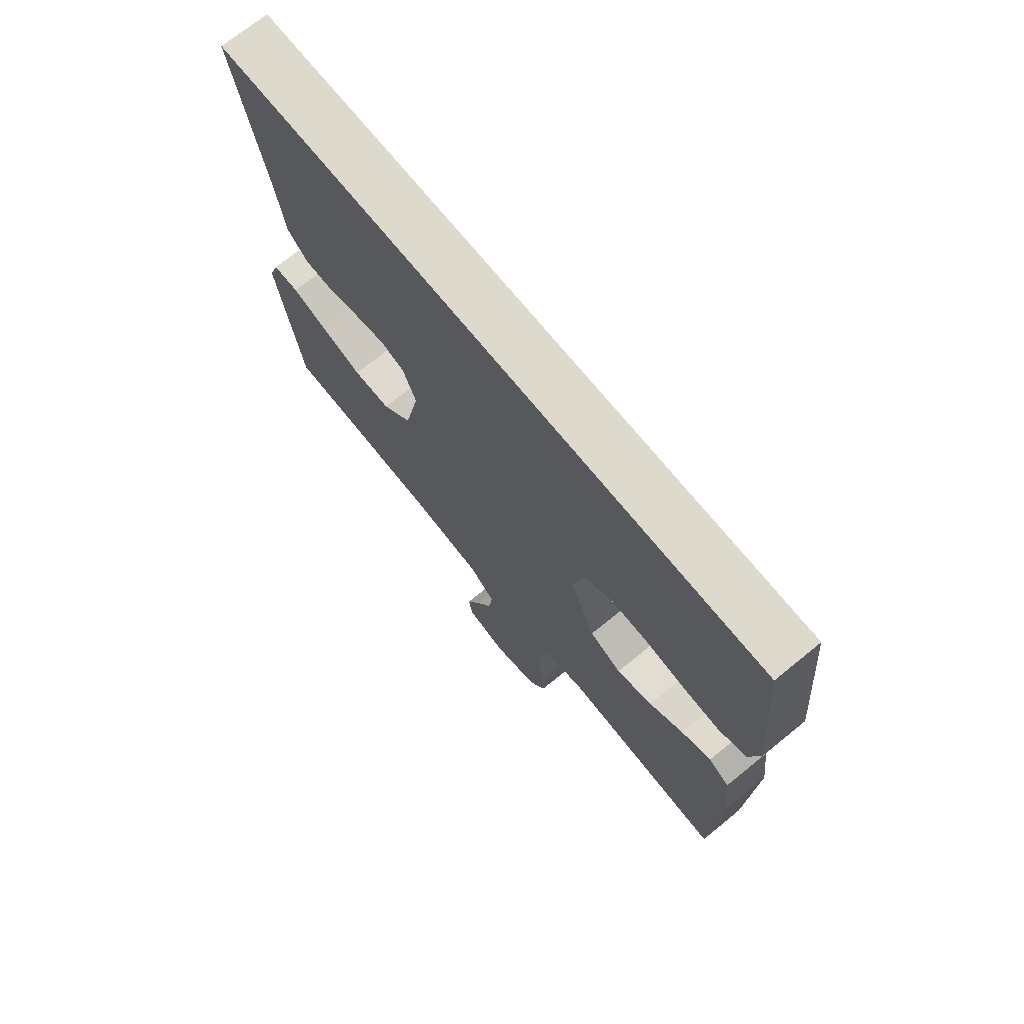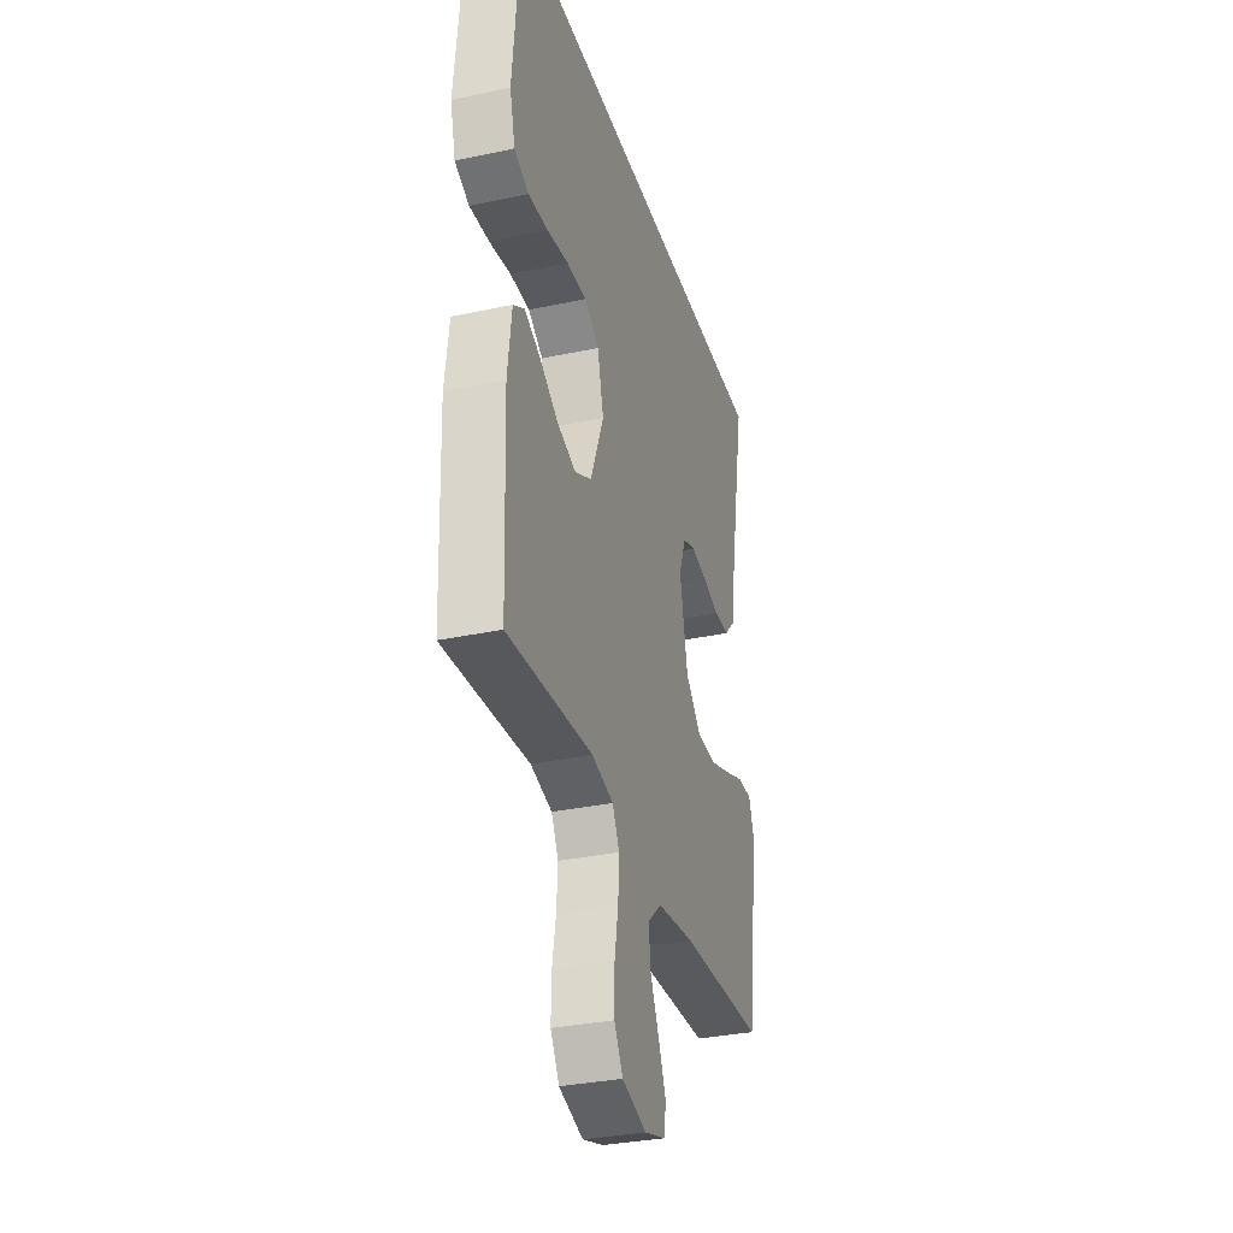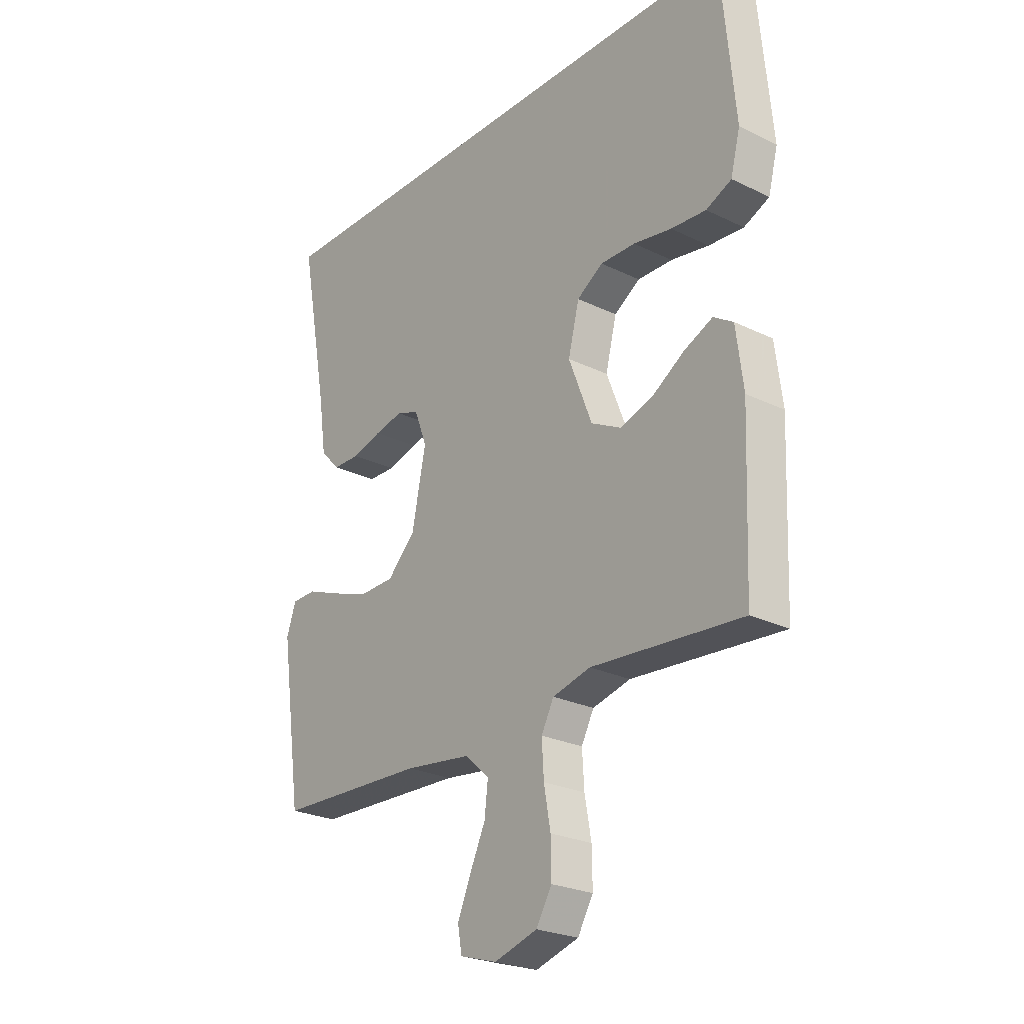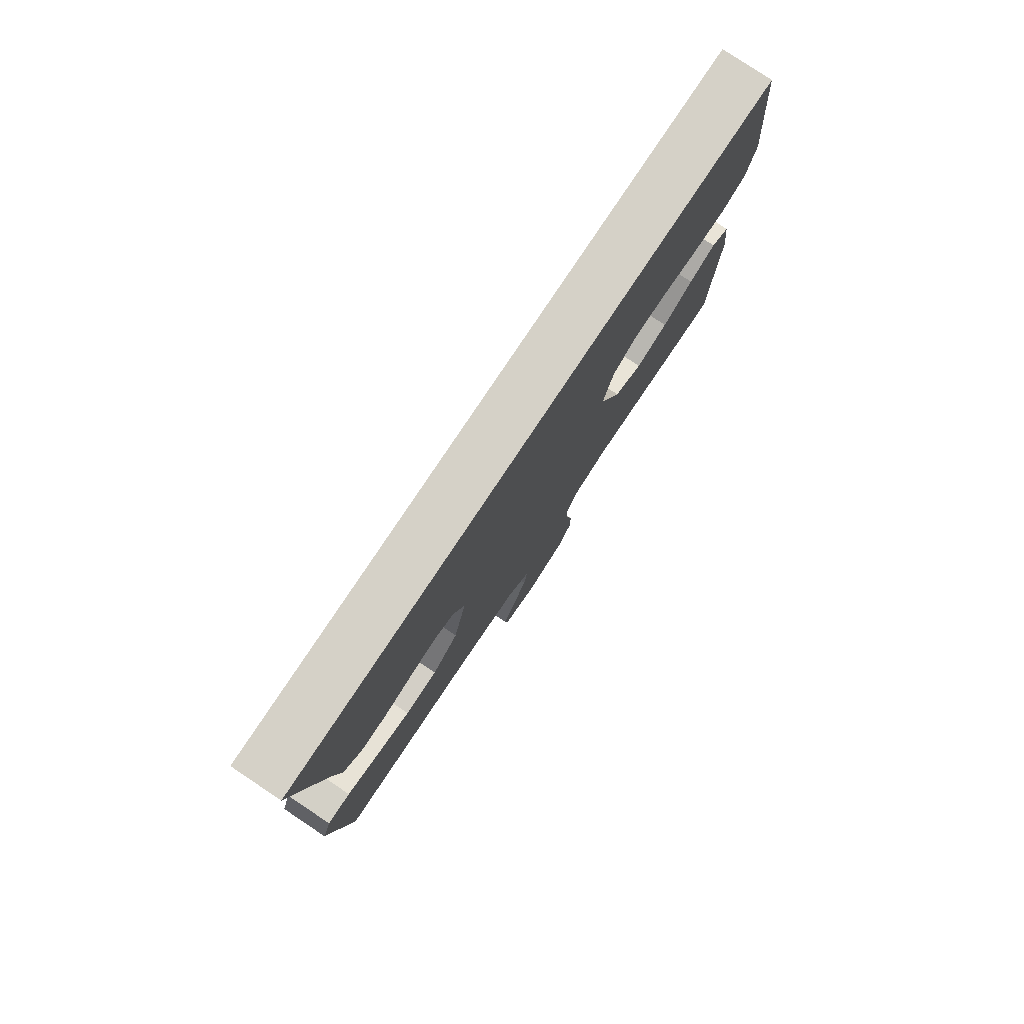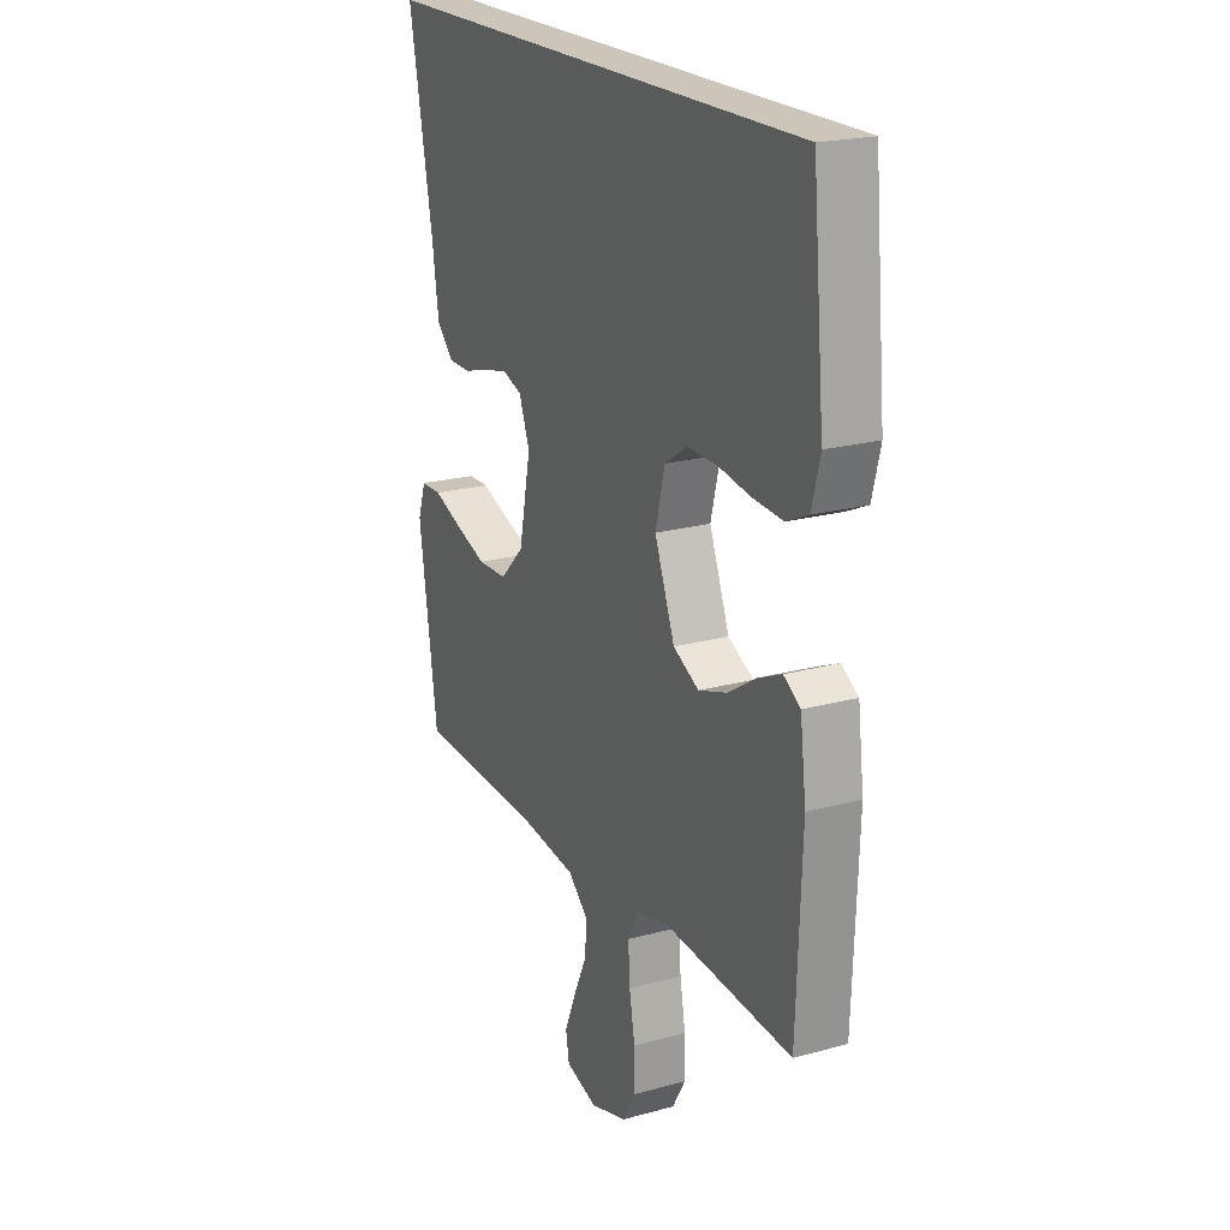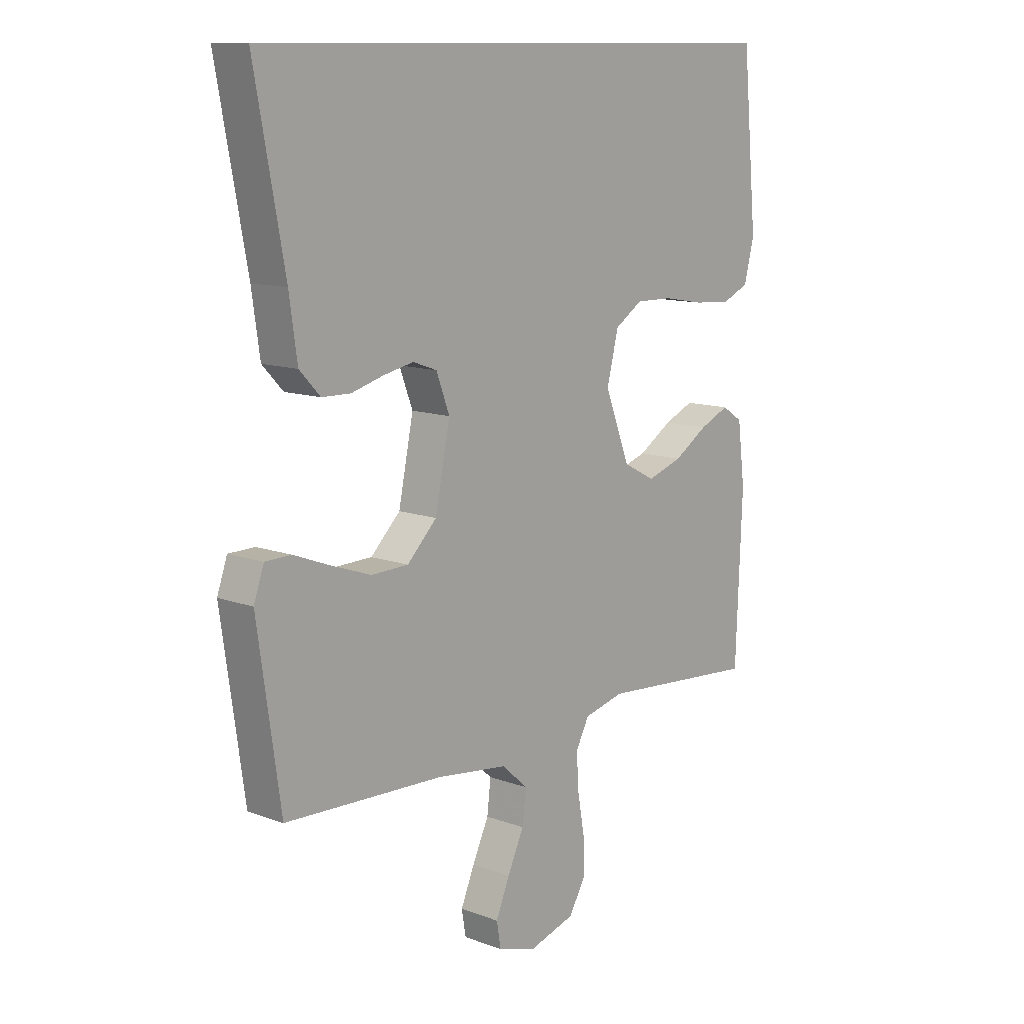
<metadata>
{"format":"obj","ext":"obj","renderer":"f3d","projection":"perspective","resolution":1024,"background":"white","views":[{"elev":71.9,"azim":50.9,"up":"+Z"},{"elev":-32.7,"azim":106.5,"up":"+Z"},{"elev":-25.0,"azim":51.6,"up":"+Z"},{"elev":79.6,"azim":-56.3,"up":"+Z"},{"elev":21.0,"azim":63.8,"up":"+Z"},{"elev":11.7,"azim":-48.5,"up":"+Z"}]}
</metadata>
<code>
v -0.529 0.07 0.5
v 0.497 0.07 0.5
v 0.525 0.07 0.2
v 0.506 0.07 0.126
v 0.455 0.07 0.103
v 0.385 0.07 0.108
v 0.309 0.07 0.121
v 0.239 0.07 0.122
v 0.187 0.07 0.088
v 0.165 0.07 0
v 0.212 0.07 -0.121
v 0.272 0.07 -0.152
v 0.339 0.07 -0.13
v 0.403 0.07 -0.089
v 0.459 0.07 -0.064
v 0.498 0.07 -0.089
v 0.512 0.07 -0.2
v 0.5 0.07 -0.5
v 0.2 0.07 -0.477
v 0.124 0.07 -0.496
v 0.099 0.07 -0.544
v 0.103 0.07 -0.61
v 0.116 0.07 -0.683
v 0.117 0.07 -0.751
v 0.086 0.07 -0.804
v 0 0.07 -0.83
v -0.074 0.07 -0.808
v -0.082 0.07 -0.761
v -0.056 0.07 -0.699
v -0.025 0.07 -0.632
v -0.018 0.07 -0.572
v -0.067 0.07 -0.528
v -0.2 0.07 -0.511
v -0.5 0.07 -0.5
v -0.543 0.07 -0.2
v -0.524 0.07 -0.145
v -0.475 0.07 -0.144
v -0.407 0.07 -0.17
v -0.332 0.07 -0.196
v -0.262 0.07 -0.194
v -0.206 0.07 -0.138
v -0.178 0.07 0
v -0.203 0.07 0.066
v -0.248 0.07 0.082
v -0.305 0.07 0.07
v -0.365 0.07 0.053
v -0.419 0.07 0.054
v -0.458 0.07 0.095
v -0.473 0.07 0.2
v -0.529 0 0.5
v 0.497 0 0.5
v 0.525 0 0.2
v 0.506 0 0.126
v 0.455 0 0.103
v 0.385 0 0.108
v 0.309 0 0.121
v 0.239 0 0.122
v 0.187 0 0.088
v 0.165 0 0
v 0.212 0 -0.121
v 0.272 0 -0.152
v 0.339 0 -0.13
v 0.403 0 -0.089
v 0.459 0 -0.064
v 0.498 0 -0.089
v 0.512 0 -0.2
v 0.5 0 -0.5
v 0.2 0 -0.477
v 0.124 0 -0.496
v 0.099 0 -0.544
v 0.103 0 -0.61
v 0.116 0 -0.683
v 0.117 0 -0.751
v 0.086 0 -0.804
v 0 0 -0.83
v -0.074 0 -0.808
v -0.082 0 -0.761
v -0.056 0 -0.699
v -0.025 0 -0.632
v -0.018 0 -0.572
v -0.067 0 -0.528
v -0.2 0 -0.511
v -0.5 0 -0.5
v -0.543 0 -0.2
v -0.524 0 -0.145
v -0.475 0 -0.144
v -0.407 0 -0.17
v -0.332 0 -0.196
v -0.262 0 -0.194
v -0.206 0 -0.138
v -0.178 0 0
v -0.203 0 0.066
v -0.248 0 0.082
v -0.305 0 0.07
v -0.365 0 0.053
v -0.419 0 0.054
v -0.458 0 0.095
v -0.473 0 0.2
f 46 47 48 49
f 45 46 49 1
f 44 45 1 2
f 43 44 2 3
f 35 36 37 38
f 33 34 35 38
f 32 33 38 39
f 31 32 39 40
f 27 28 29 30
f 25 26 27 30
f 25 30 31
f 22 23 24 25
f 21 22 25 31
f 20 21 31 40
f 16 17 18 19
f 13 14 15 16
f 12 13 16 19
f 11 12 19 20
f 4 5 6 7
f 4 7 8
f 3 4 8
f 43 3 8
f 42 43 8 9
f 41 42 9 10
f 20 40 41
f 10 11 20 41
f 98 97 96 95
f 50 98 95 94
f 51 50 94 93
f 52 51 93 92
f 87 86 85 84
f 87 84 83 82
f 88 87 82 81
f 89 88 81 80
f 79 78 77 76
f 79 76 75 74
f 80 79 74
f 74 73 72 71
f 80 74 71 70
f 89 80 70 69
f 68 67 66 65
f 65 64 63 62
f 68 65 62 61
f 69 68 61 60
f 56 55 54 53
f 57 56 53
f 57 53 52
f 57 52 92
f 58 57 92 91
f 59 58 91 90
f 90 89 69
f 90 69 60 59
f 1 50 51 2
f 2 51 52 3
f 3 52 53 4
f 4 53 54 5
f 5 54 55 6
f 6 55 56 7
f 7 56 57 8
f 8 57 58 9
f 9 58 59 10
f 10 59 60 11
f 11 60 61 12
f 12 61 62 13
f 13 62 63 14
f 14 63 64 15
f 15 64 65 16
f 16 65 66 17
f 17 66 67 18
f 18 67 68 19
f 19 68 69 20
f 20 69 70 21
f 21 70 71 22
f 22 71 72 23
f 23 72 73 24
f 24 73 74 25
f 25 74 75 26
f 26 75 76 27
f 27 76 77 28
f 28 77 78 29
f 29 78 79 30
f 30 79 80 31
f 31 80 81 32
f 32 81 82 33
f 33 82 83 34
f 34 83 84 35
f 35 84 85 36
f 36 85 86 37
f 37 86 87 38
f 38 87 88 39
f 39 88 89 40
f 40 89 90 41
f 41 90 91 42
f 42 91 92 43
f 43 92 93 44
f 44 93 94 45
f 45 94 95 46
f 46 95 96 47
f 47 96 97 48
f 48 97 98 49
f 49 98 50 1

</code>
